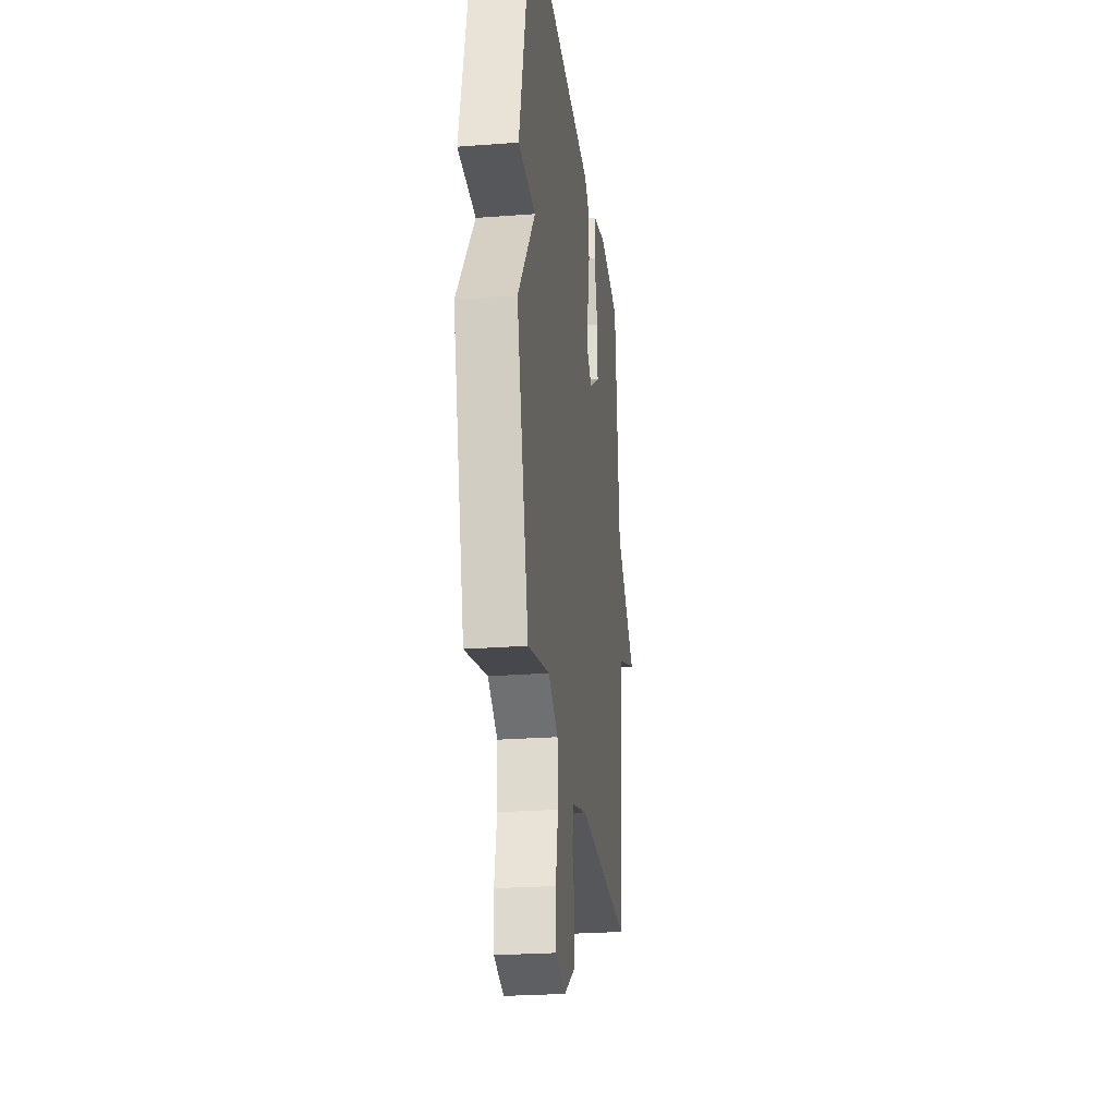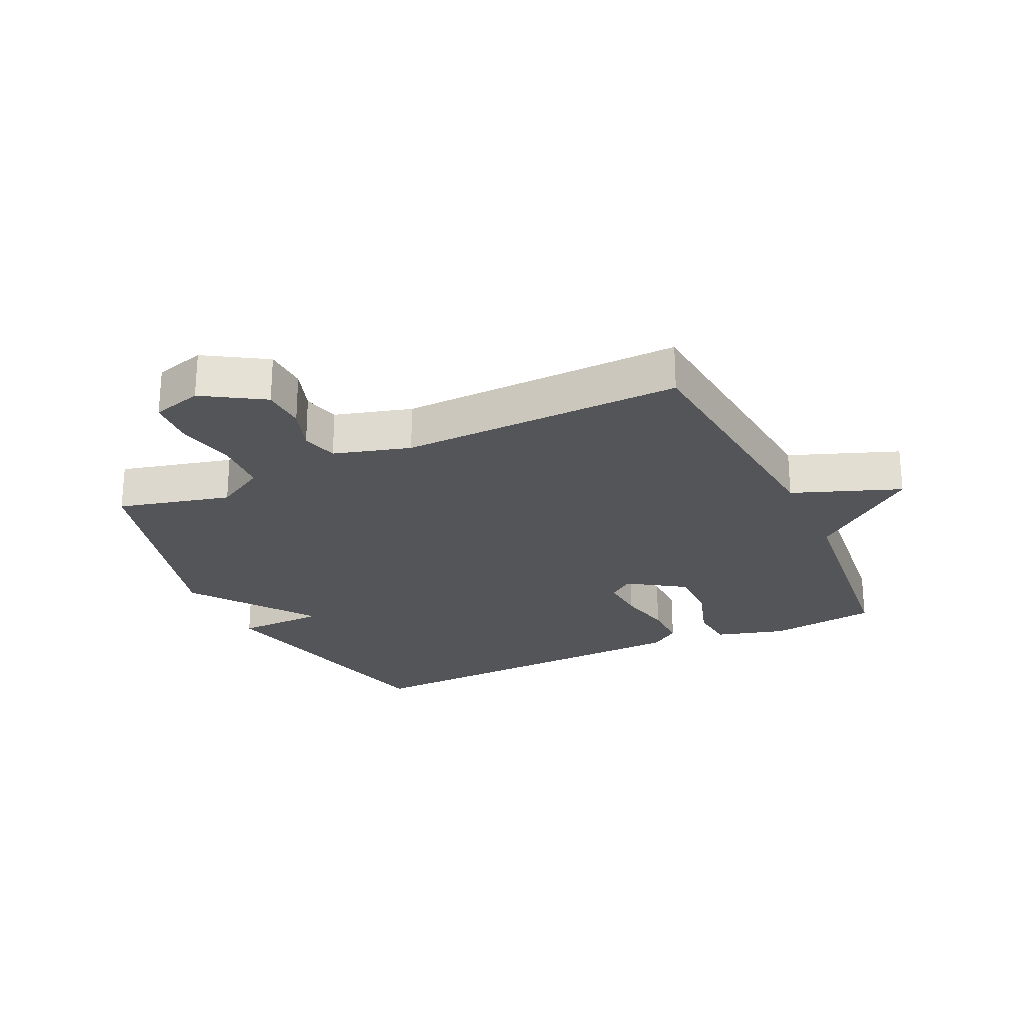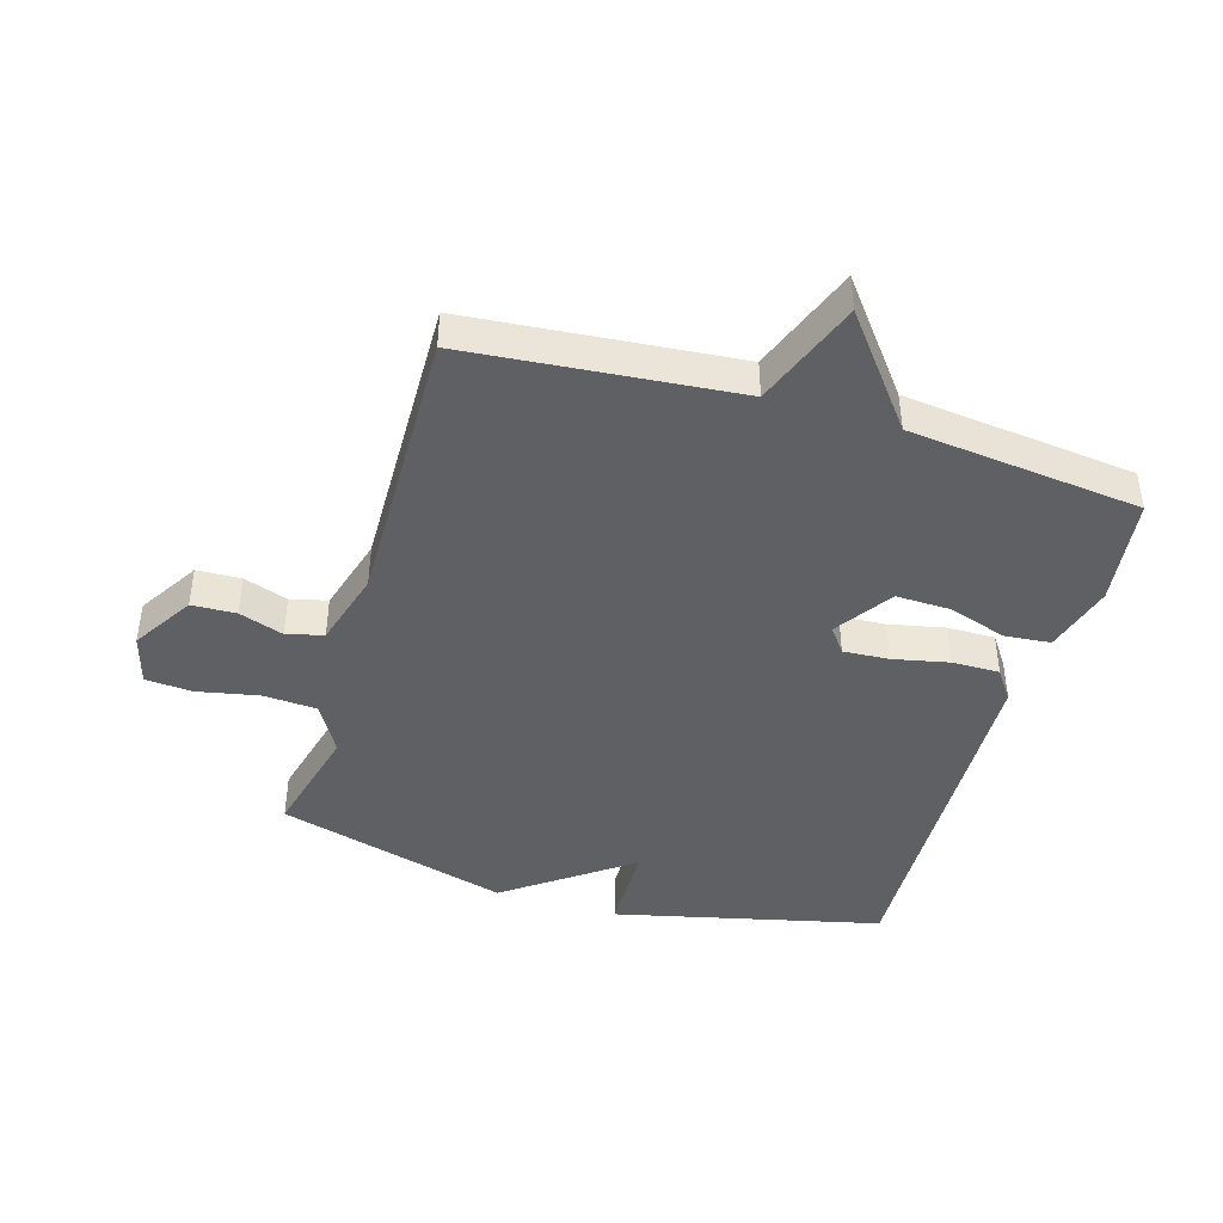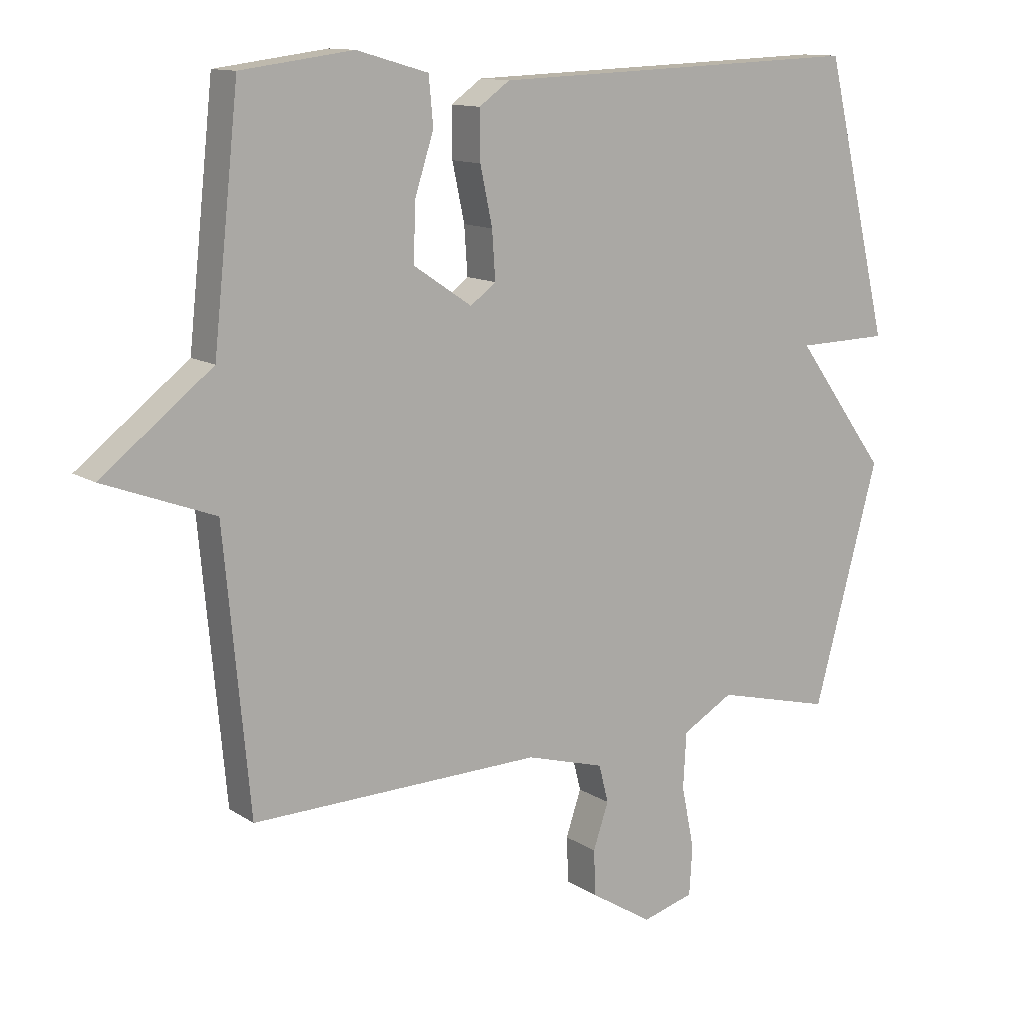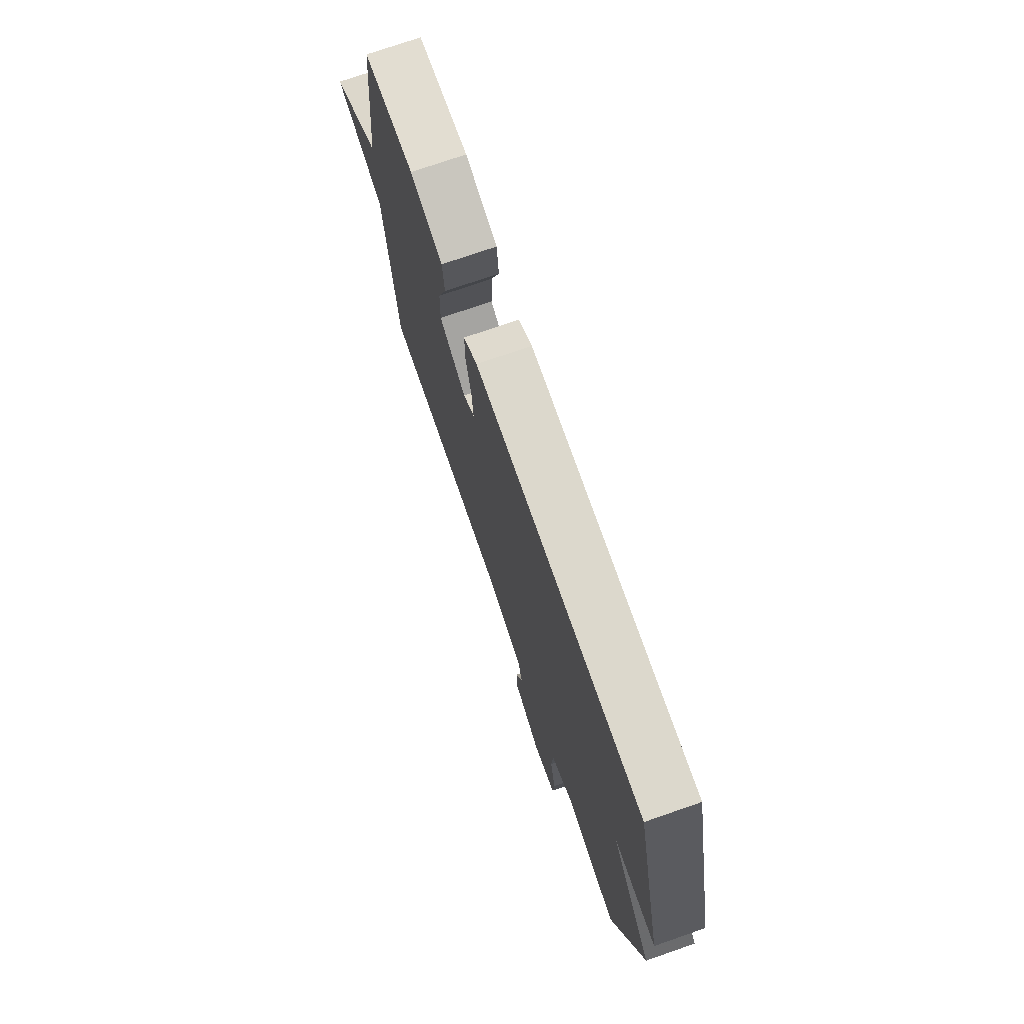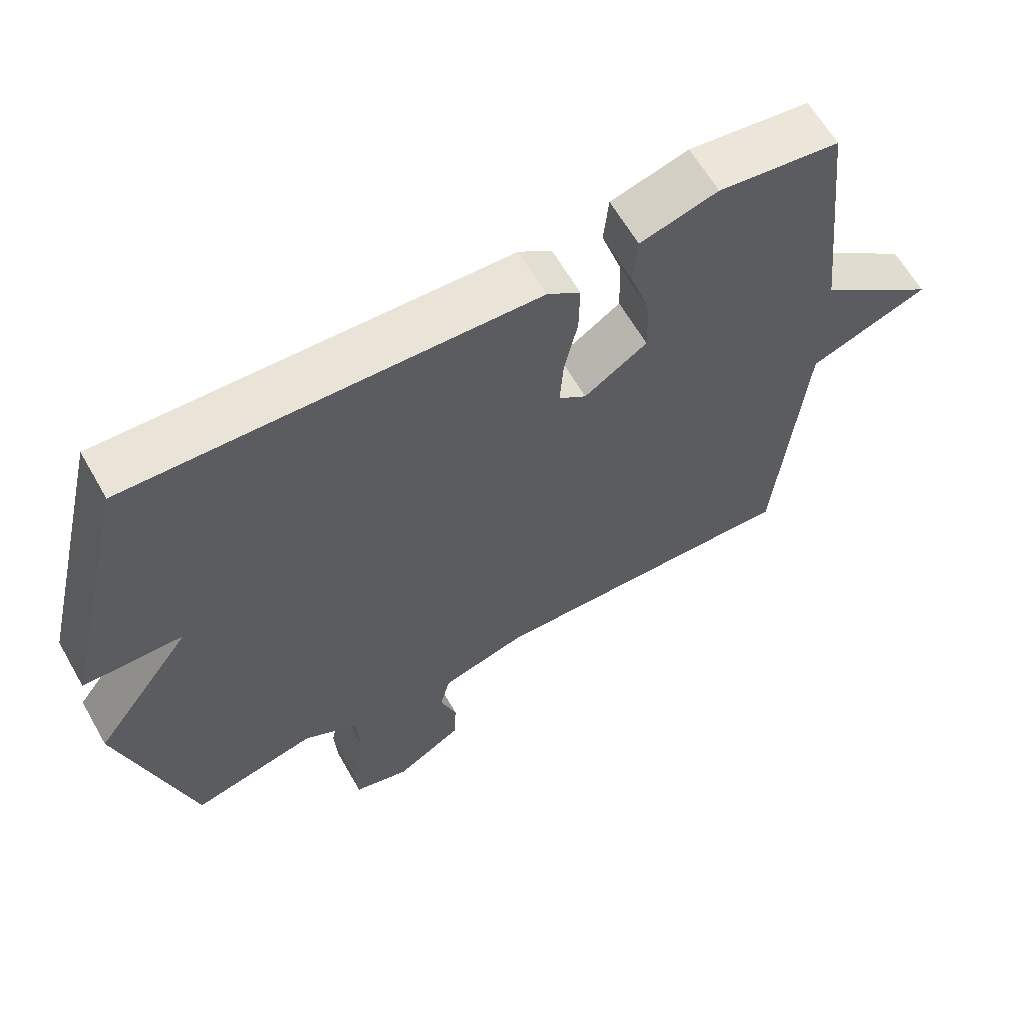
<metadata>
{"format":"obj","ext":"obj","renderer":"f3d","projection":"perspective","resolution":1024,"background":"white","views":[{"elev":-25.5,"azim":96.9,"up":"+Z"},{"elev":-24.7,"azim":-154.9,"up":"+Y"},{"elev":-43.5,"azim":-106.8,"up":"+Y"},{"elev":12.2,"azim":-34.1,"up":"+Z"},{"elev":74.6,"azim":70.9,"up":"+Z"},{"elev":62.9,"azim":150.3,"up":"+Z"}]}
</metadata>
<code>
v 0.5 0.07 0.5
v 0.602 0.07 0.073
v 0.458 0.07 0.07
v 0.602 0.07 -0.127
v 0.5 0.07 -0.5
v 0.319 0.07 -0.455
v 0.239 0.07 -0.501
v 0.234 0.07 -0.588
v 0.254 0.07 -0.686
v 0.249 0.07 -0.762
v 0.168 0.07 -0.785
v 0.071 0.07 -0.725
v 0.068 0.07 -0.654
v 0.092 0.07 -0.583
v 0.077 0.07 -0.524
v -0.046 0.07 -0.489
v -0.5 0.07 -0.5
v -0.54 0.07 -0.072
v -0.713 0.07 -0.007
v -0.54 0.07 0.128
v -0.5 0.07 0.5
v -0.325 0.07 0.523
v -0.213 0.07 0.491
v -0.206 0.07 0.417
v -0.236 0.07 0.324
v -0.238 0.07 0.236
v -0.147 0.07 0.175
v -0.107 0.07 0.205
v -0.112 0.07 0.279
v -0.131 0.07 0.368
v -0.132 0.07 0.444
v -0.084 0.07 0.478
v 0.5 0 0.5
v 0.602 0 0.073
v 0.458 0 0.07
v 0.602 0 -0.127
v 0.5 0 -0.5
v 0.319 0 -0.455
v 0.239 0 -0.501
v 0.234 0 -0.588
v 0.254 0 -0.686
v 0.249 0 -0.762
v 0.168 0 -0.785
v 0.071 0 -0.725
v 0.068 0 -0.654
v 0.092 0 -0.583
v 0.077 0 -0.524
v -0.046 0 -0.489
v -0.5 0 -0.5
v -0.54 0 -0.072
v -0.713 0 -0.007
v -0.54 0 0.128
v -0.5 0 0.5
v -0.325 0 0.523
v -0.213 0 0.491
v -0.206 0 0.417
v -0.236 0 0.324
v -0.238 0 0.236
v -0.147 0 0.175
v -0.107 0 0.205
v -0.112 0 0.279
v -0.131 0 0.368
v -0.132 0 0.444
v -0.084 0 0.478
f 1 2 3
f 32 1 3
f 31 32 3
f 30 31 3
f 29 30 3
f 4 5 6
f 3 4 6
f 29 3 6
f 28 29 6
f 27 28 6 7
f 26 27 7 8
f 23 24 25
f 22 23 25
f 21 22 25
f 20 21 25
f 20 25 26
f 19 20 26
f 18 19 26
f 16 17 18 26
f 15 16 26
f 12 13 14
f 11 12 14
f 10 11 14
f 9 10 14
f 8 9 14
f 8 14 15
f 8 15 26
f 35 34 33
f 35 33 64
f 35 64 63
f 35 63 62
f 35 62 61
f 38 37 36
f 38 36 35
f 38 35 61
f 38 61 60
f 39 38 60 59
f 40 39 59 58
f 57 56 55
f 57 55 54
f 57 54 53
f 57 53 52
f 58 57 52
f 58 52 51
f 58 51 50
f 58 50 49 48
f 58 48 47
f 46 45 44
f 46 44 43
f 46 43 42
f 46 42 41
f 46 41 40
f 47 46 40
f 58 47 40
f 1 33 34 2
f 2 34 35 3
f 3 35 36 4
f 4 36 37 5
f 5 37 38 6
f 6 38 39 7
f 7 39 40 8
f 8 40 41 9
f 9 41 42 10
f 10 42 43 11
f 11 43 44 12
f 12 44 45 13
f 13 45 46 14
f 14 46 47 15
f 15 47 48 16
f 16 48 49 17
f 17 49 50 18
f 18 50 51 19
f 19 51 52 20
f 20 52 53 21
f 21 53 54 22
f 22 54 55 23
f 23 55 56 24
f 24 56 57 25
f 25 57 58 26
f 26 58 59 27
f 27 59 60 28
f 28 60 61 29
f 29 61 62 30
f 30 62 63 31
f 31 63 64 32
f 32 64 33 1

</code>
